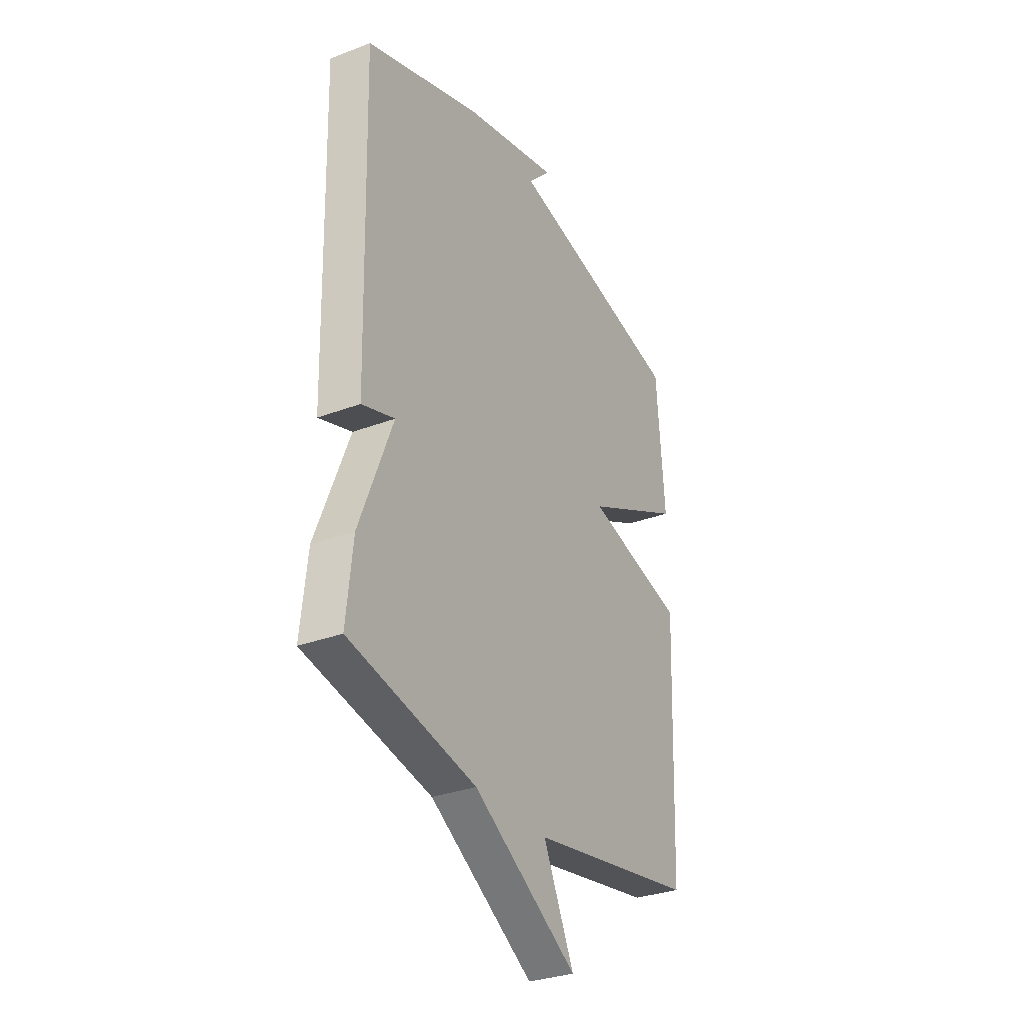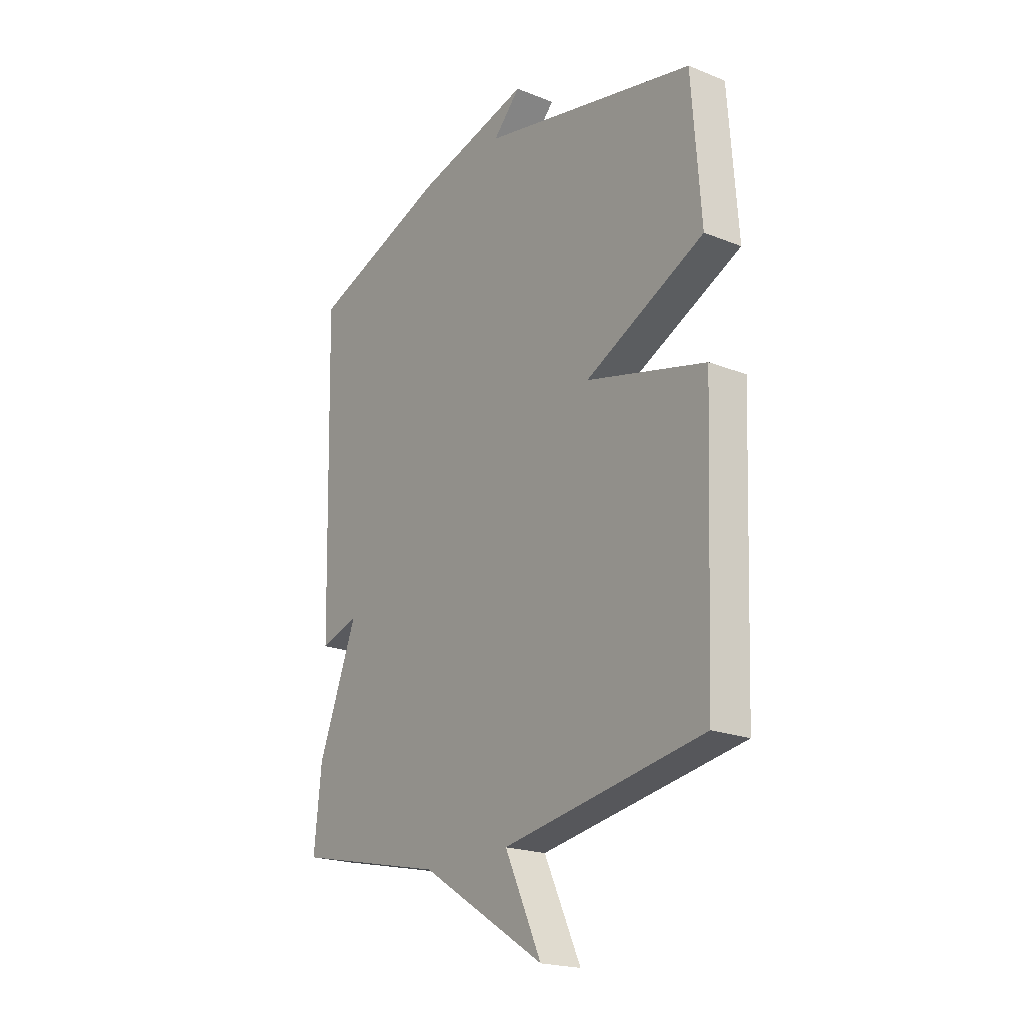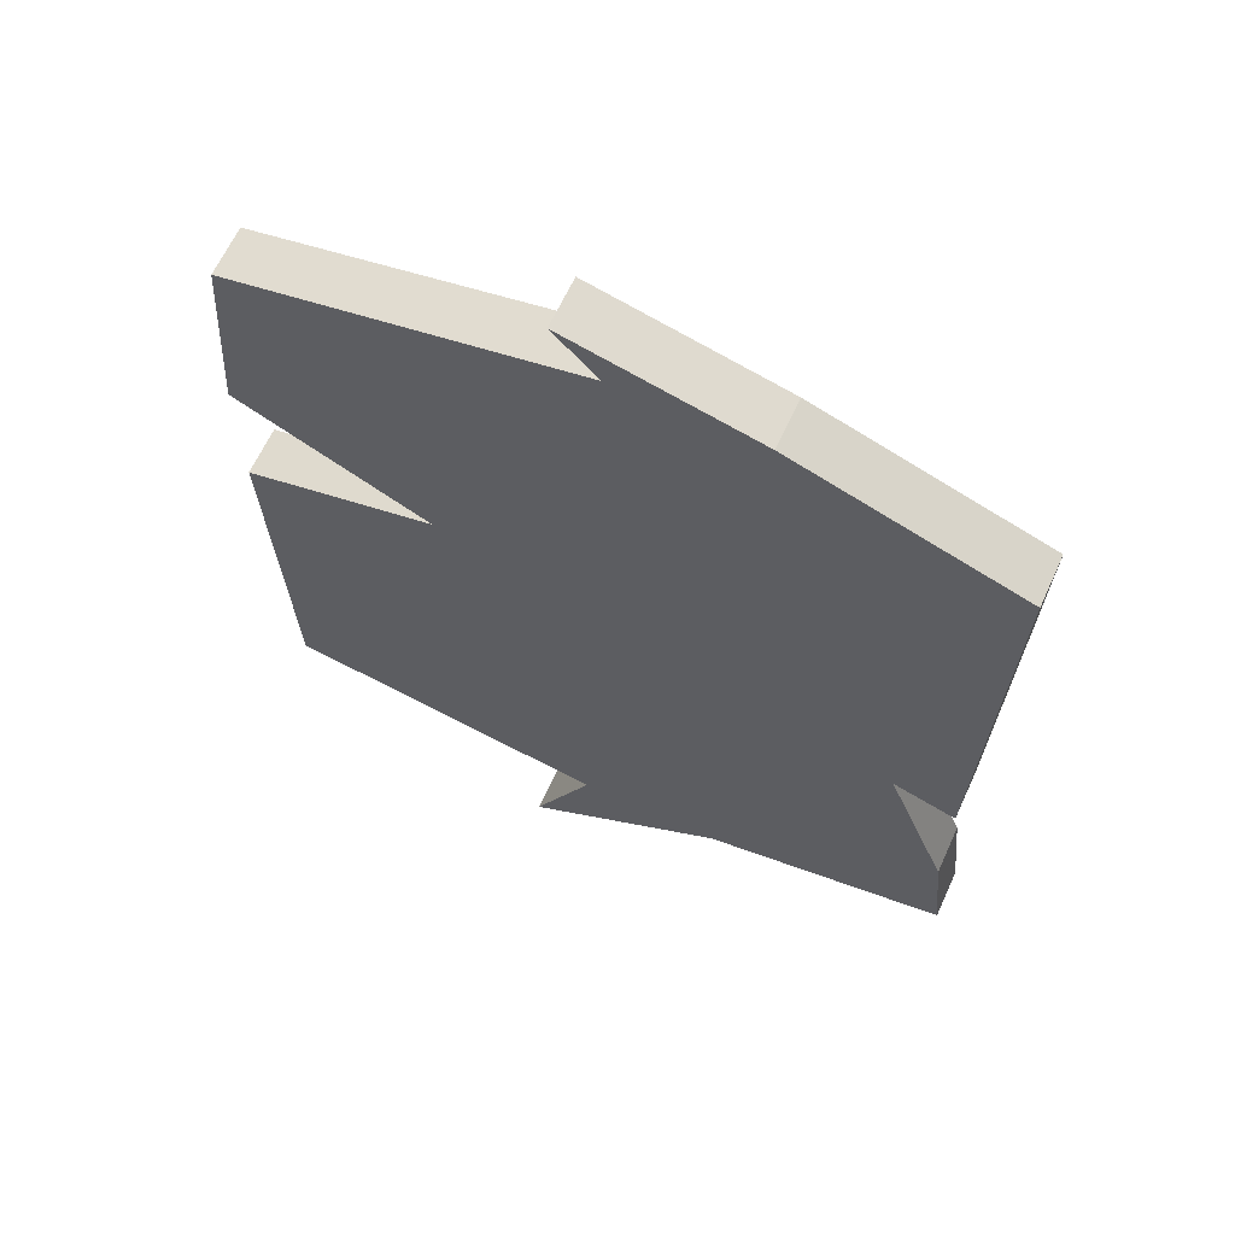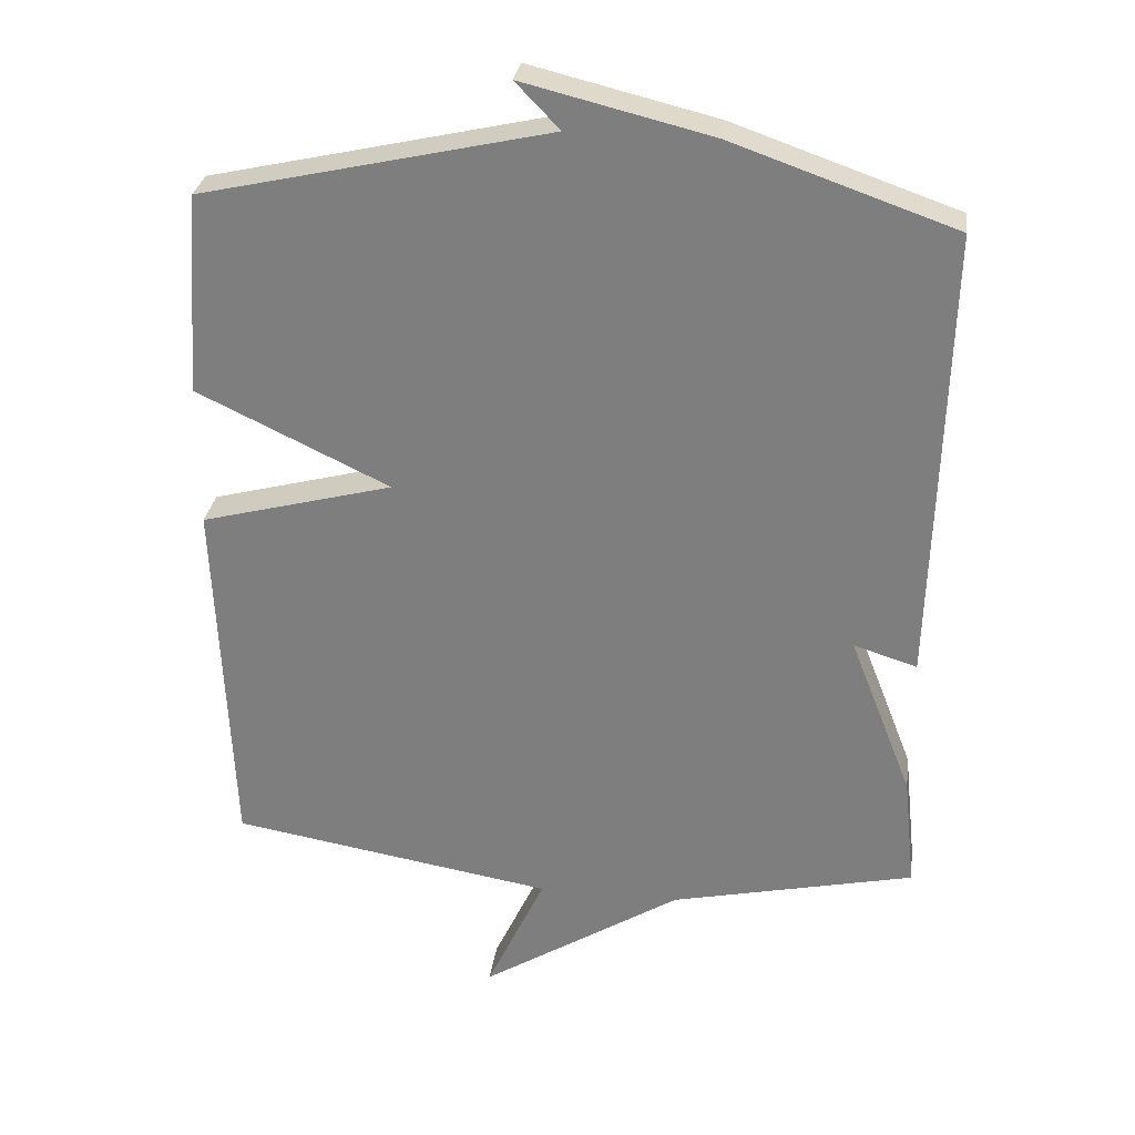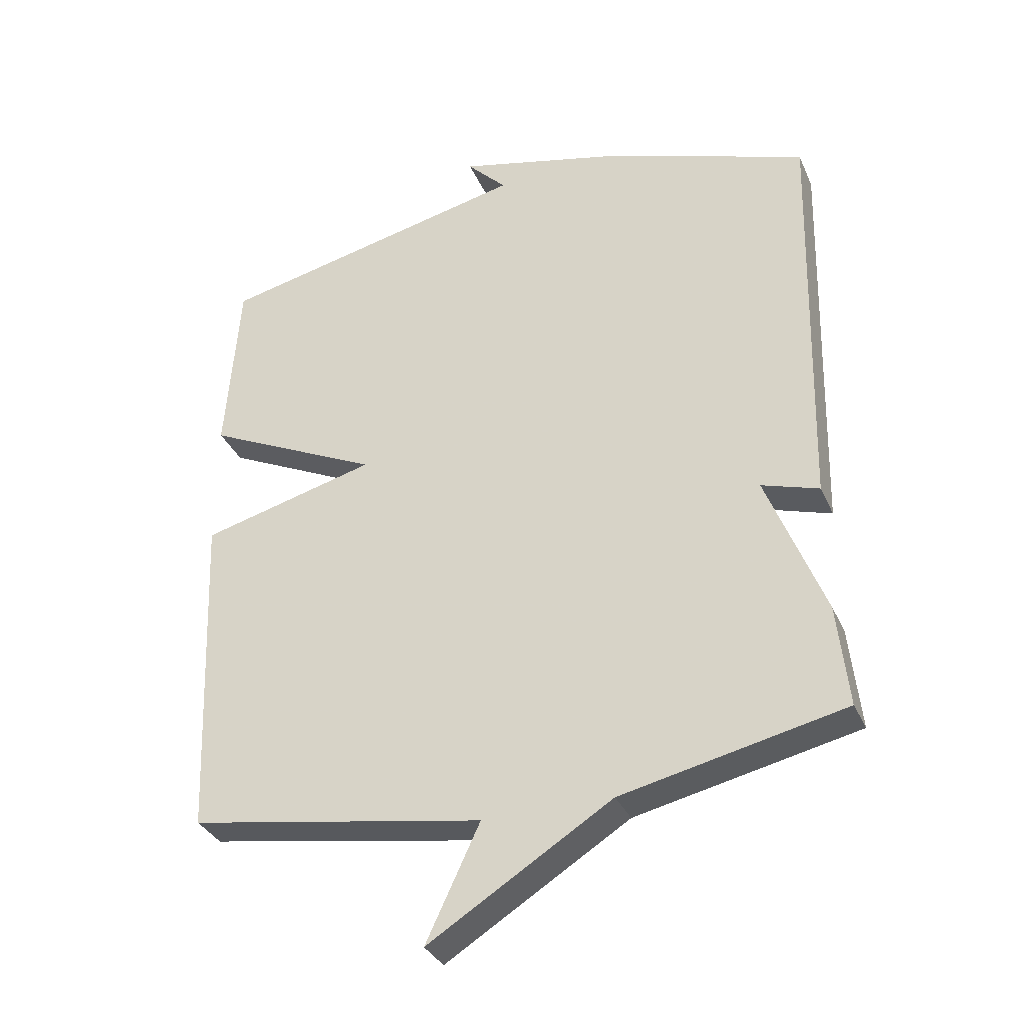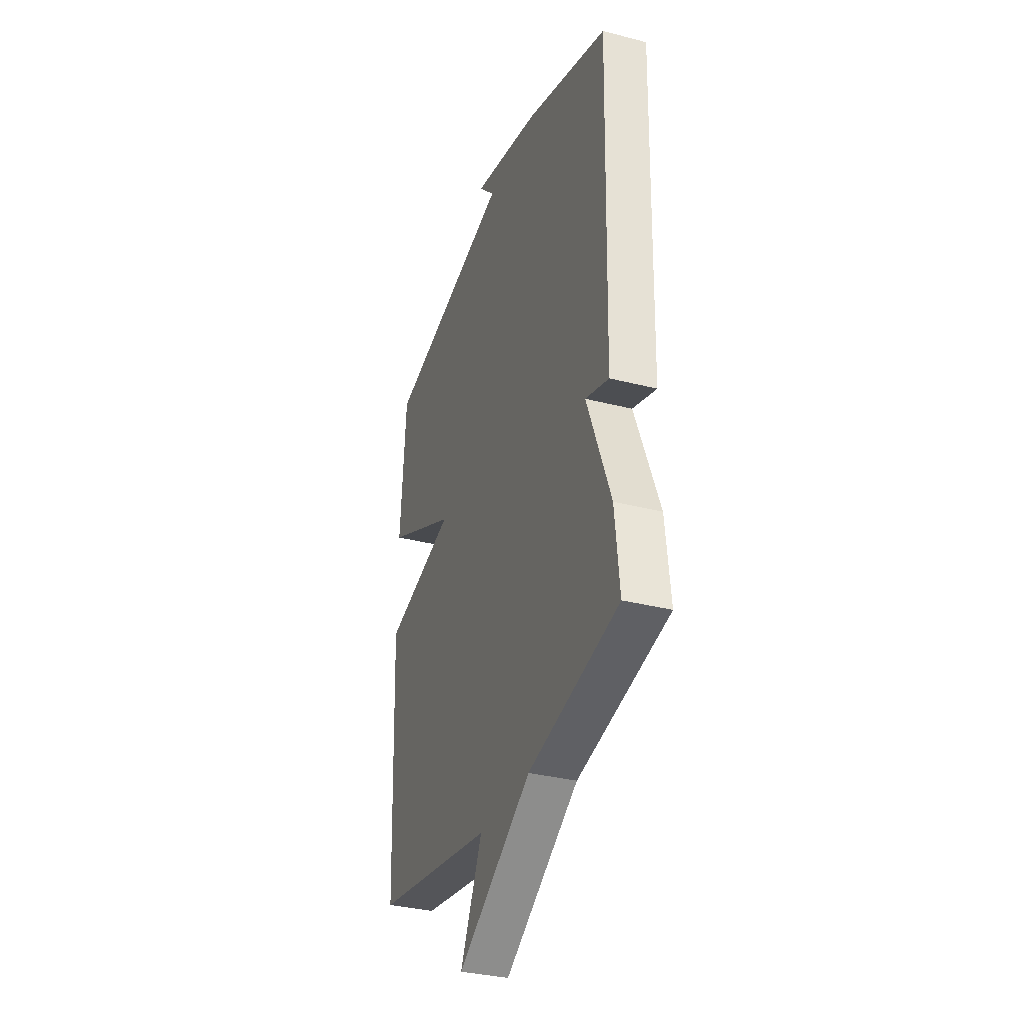
<metadata>
{"format":"obj","ext":"obj","renderer":"f3d","projection":"perspective","resolution":1024,"background":"white","views":[{"elev":-31.1,"azim":-61.5,"up":"+Z"},{"elev":-20.6,"azim":54.2,"up":"+Z"},{"elev":64.6,"azim":-155.3,"up":"+Z"},{"elev":29.4,"azim":-172.2,"up":"+Z"},{"elev":-33.7,"azim":-158.6,"up":"+Z"},{"elev":-33.6,"azim":-109.4,"up":"+Z"}]}
</metadata>
<code>
v -0.5 0.07 -0.5
v -0.483 0.07 -0.341
v -0.394 0.07 -0.113
v -0.483 0.07 -0.141
v -0.5 0.07 0.5
v -0.187 0.07 0.609
v 0.075 0.07 0.673
v 0.013 0.07 0.609
v 0.5 0.07 0.5
v 0.521 0.07 0.217
v 0.25 0.07 0.088
v 0.521 0.07 0.017
v 0.5 0.07 -0.5
v 0.044 0.07 -0.576
v 0.127 0.07 -0.753
v -0.156 0.07 -0.576
v -0.5 0 -0.5
v -0.483 0 -0.341
v -0.394 0 -0.113
v -0.483 0 -0.141
v -0.5 0 0.5
v -0.187 0 0.609
v 0.075 0 0.673
v 0.013 0 0.609
v 0.5 0 0.5
v 0.521 0 0.217
v 0.25 0 0.088
v 0.521 0 0.017
v 0.5 0 -0.5
v 0.044 0 -0.576
v 0.127 0 -0.753
v -0.156 0 -0.576
f 14 15 16
f 1 2 3
f 16 1 3
f 14 16 3
f 13 14 3
f 12 13 3
f 11 12 3
f 10 11 3
f 9 10 3
f 8 9 3
f 5 6 7 8
f 3 4 5 8
f 32 31 30
f 19 18 17
f 19 17 32
f 19 32 30
f 19 30 29
f 19 29 28
f 19 28 27
f 19 27 26
f 19 26 25
f 19 25 24
f 24 23 22 21
f 24 21 20 19
f 1 17 18 2
f 2 18 19 3
f 3 19 20 4
f 4 20 21 5
f 5 21 22 6
f 6 22 23 7
f 7 23 24 8
f 8 24 25 9
f 9 25 26 10
f 10 26 27 11
f 11 27 28 12
f 12 28 29 13
f 13 29 30 14
f 14 30 31 15
f 15 31 32 16
f 16 32 17 1

</code>
